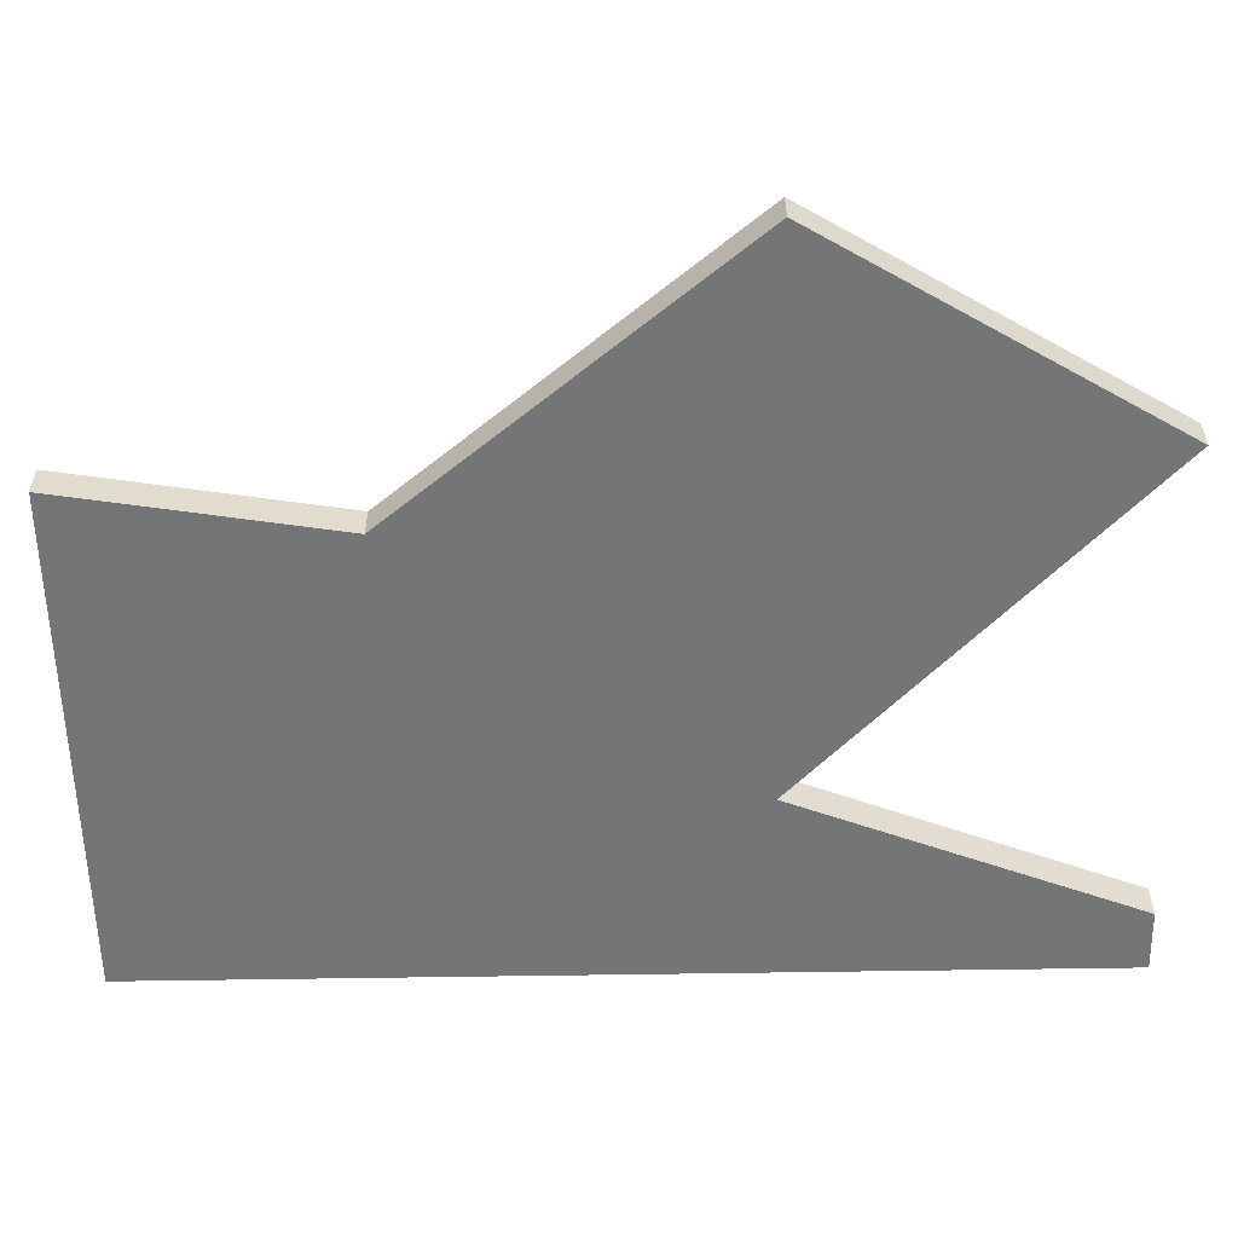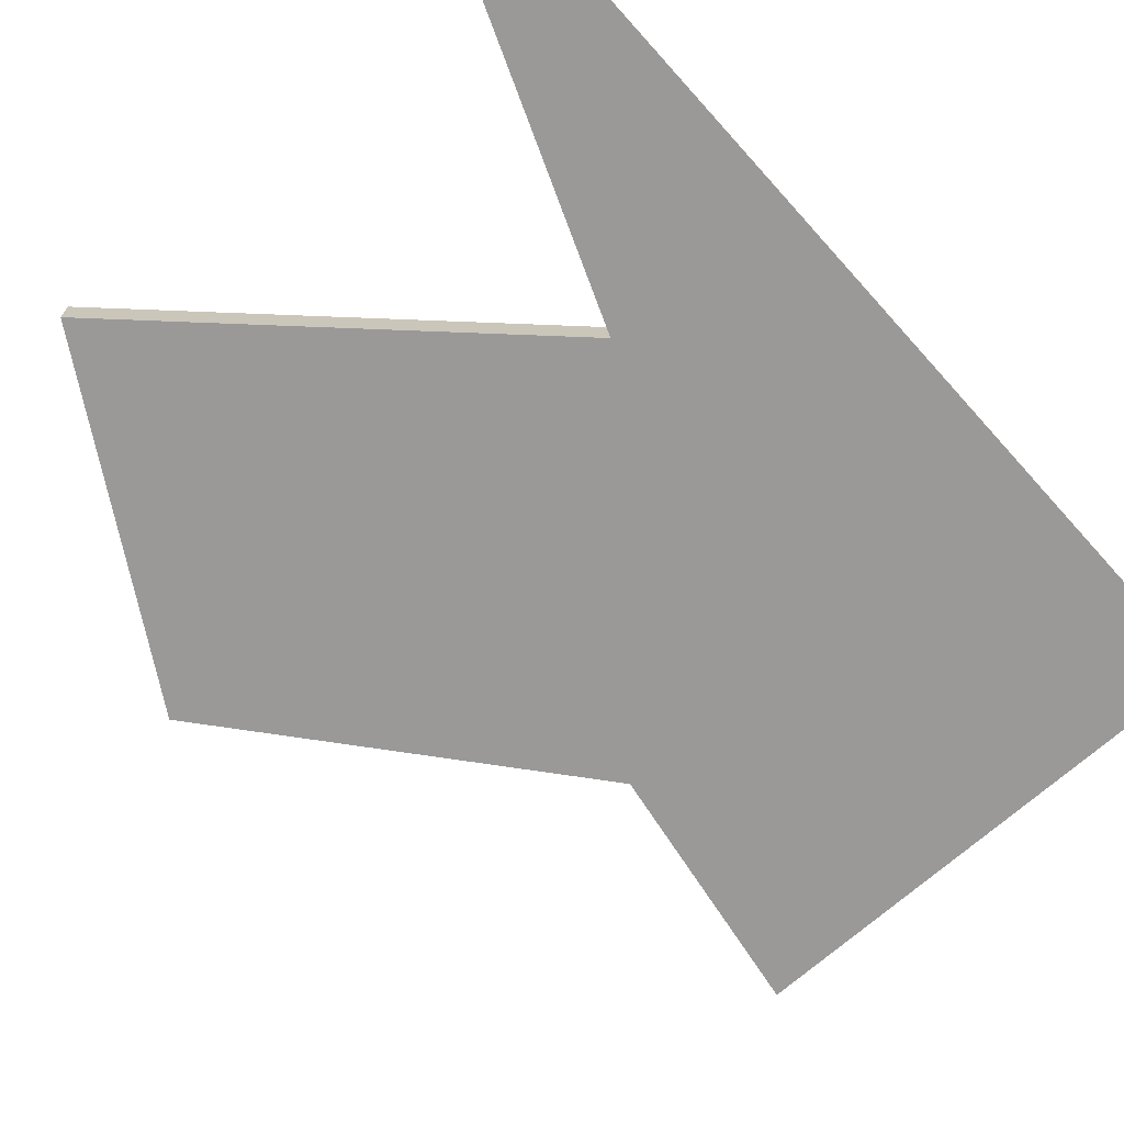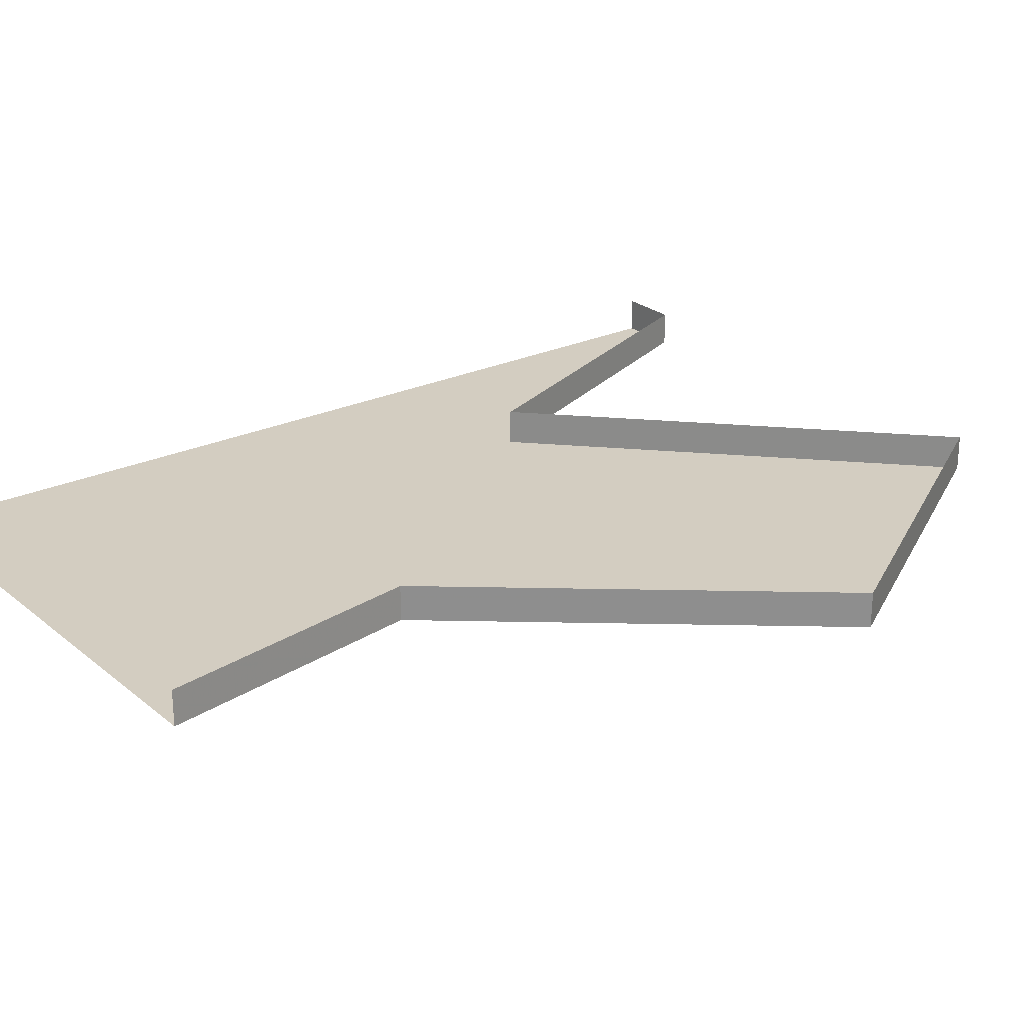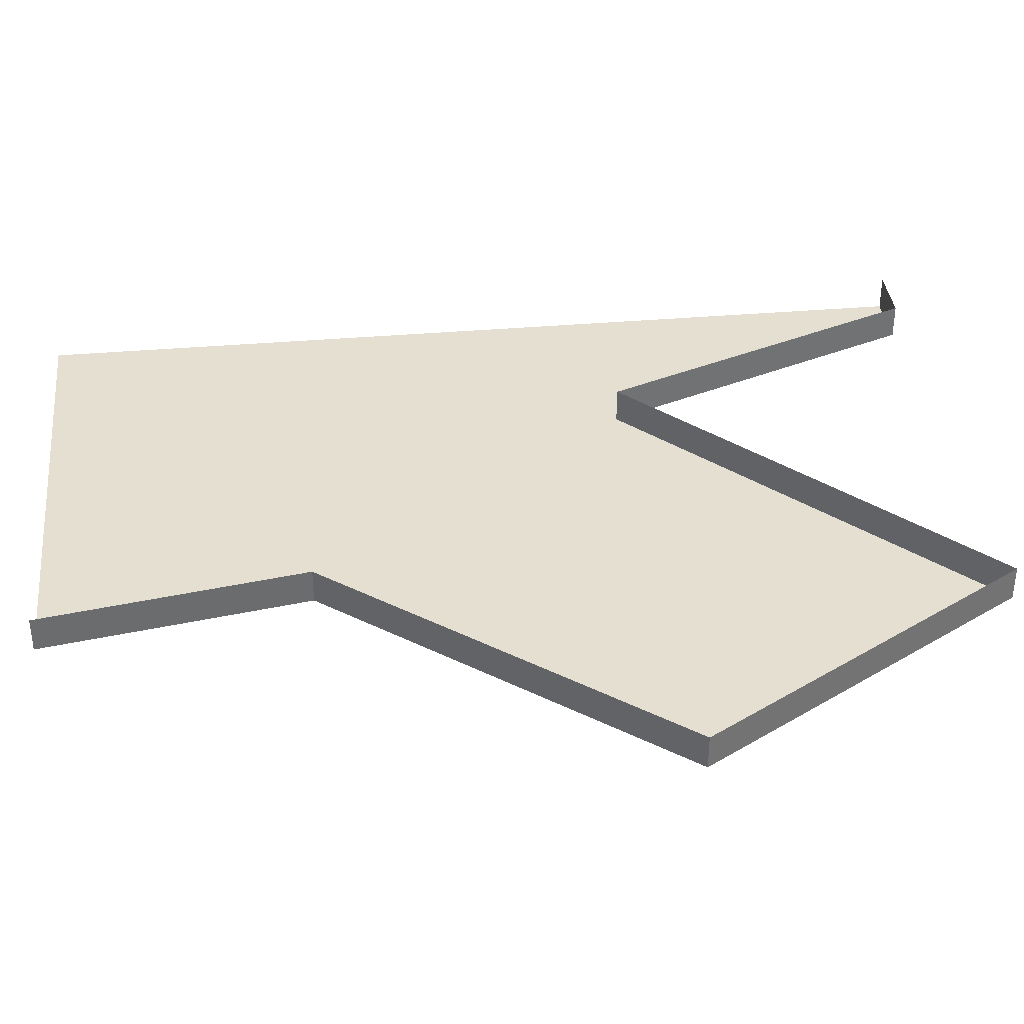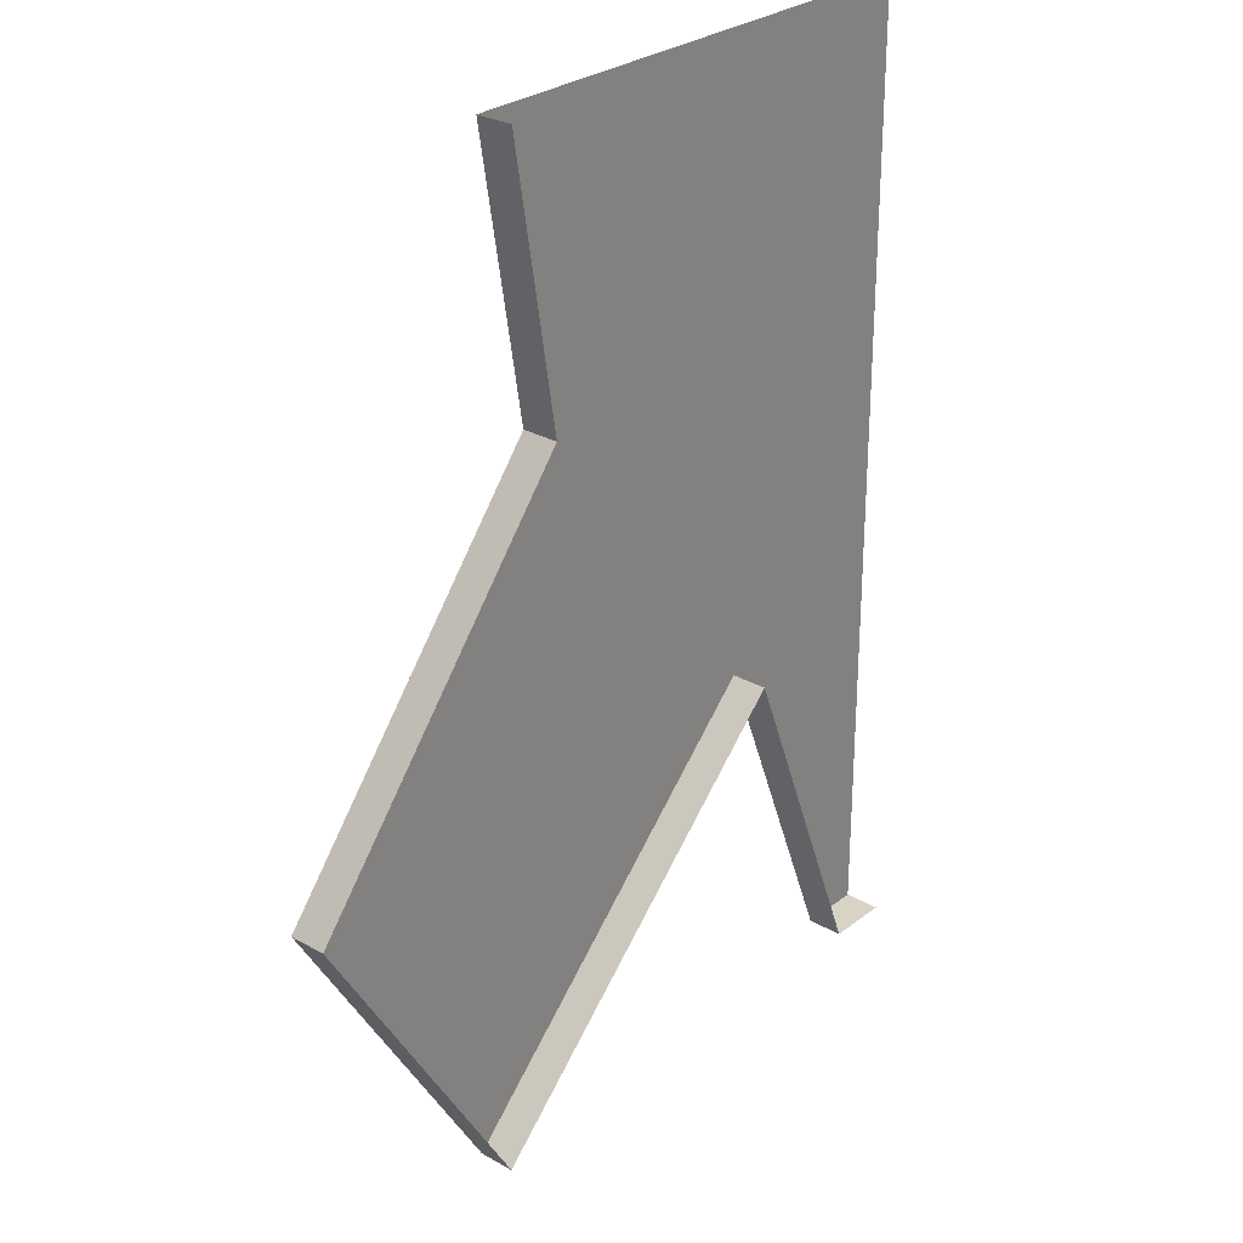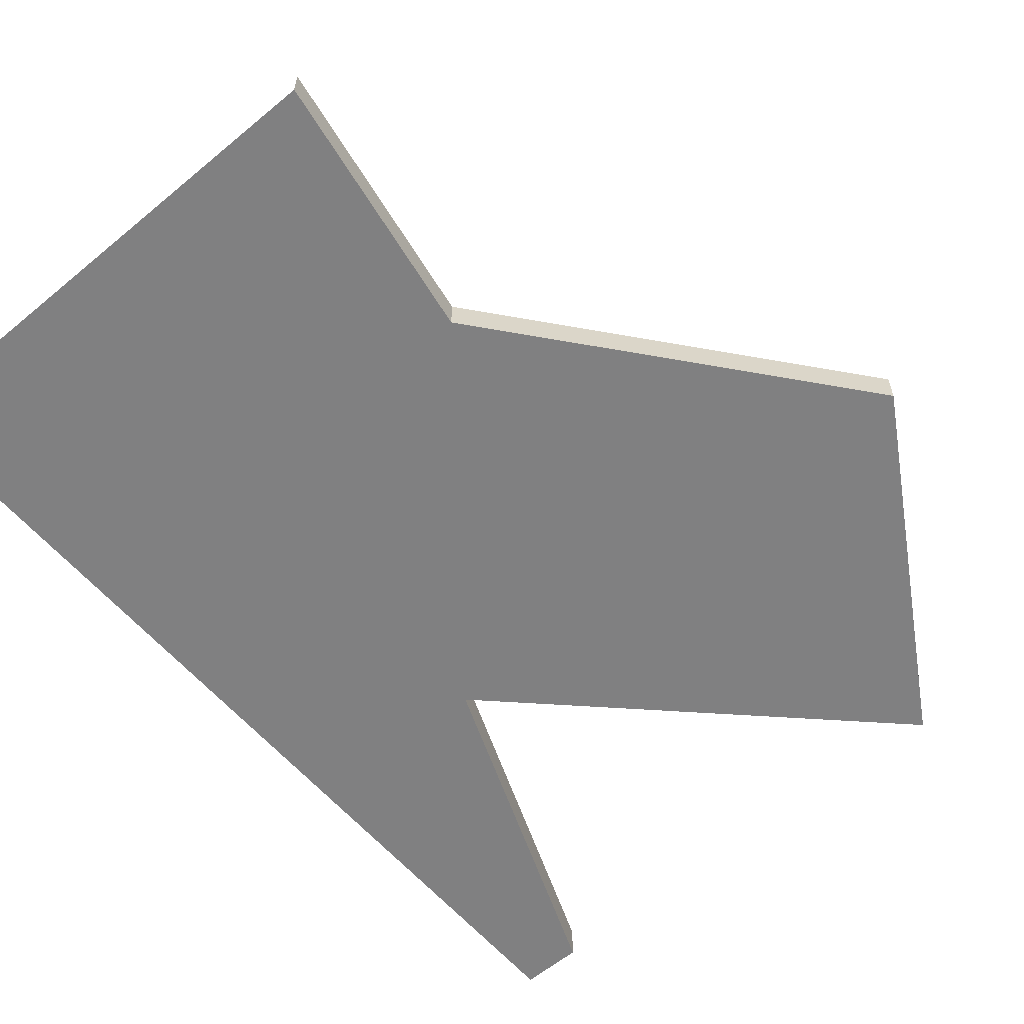
<metadata>
{"format":"obj","ext":"obj","renderer":"f3d","projection":"perspective","resolution":1024,"background":"white","views":[{"elev":-56.5,"azim":91.0,"up":"+Y"},{"elev":-69.1,"azim":-138.0,"up":"+Y"},{"elev":24.8,"azim":52.7,"up":"+Y"},{"elev":36.7,"azim":83.6,"up":"+Y"},{"elev":28.0,"azim":130.7,"up":"+Z"},{"elev":-60.1,"azim":40.4,"up":"+Y"}]}
</metadata>
<code>
v -0.3906 -0.03125 0.5
v -0.08594 -0.03125 0.2656
v -0.04688 -0.03125 0.5
v -0.04688 0 0.5
v -0.08594 0 0.2656
v 0.1562 0 -0.03125
v 0.1562 -0.03125 -0.03125
v -0.02344 0 -0.3281
v -0.02344 -0.03125 -0.3281
v -0.3281 -0.03125 -0.03125
v -0.3281 0 -0.03125
v -0.4453 0 -0.3281
v -0.4453 -0.03125 -0.3281
v -0.5 0 -0.3281
v -0.5 -0.03125 -0.3281
v -0.5 -0.03125 -0.03125
v -0.5 -0.03125 0.5
f 1 2 3
f 3 2 4
f 4 2 5
f 5 2 6
f 6 2 7
f 6 7 8
f 8 7 9
f 8 9 10
f 8 10 11
f 11 10 12
f 12 10 13
f 12 13 14
f 14 13 15
f 15 13 16
f 16 13 10
f 16 10 17
f 17 10 1
f 1 10 2
f 2 10 7
f 7 10 9

</code>
